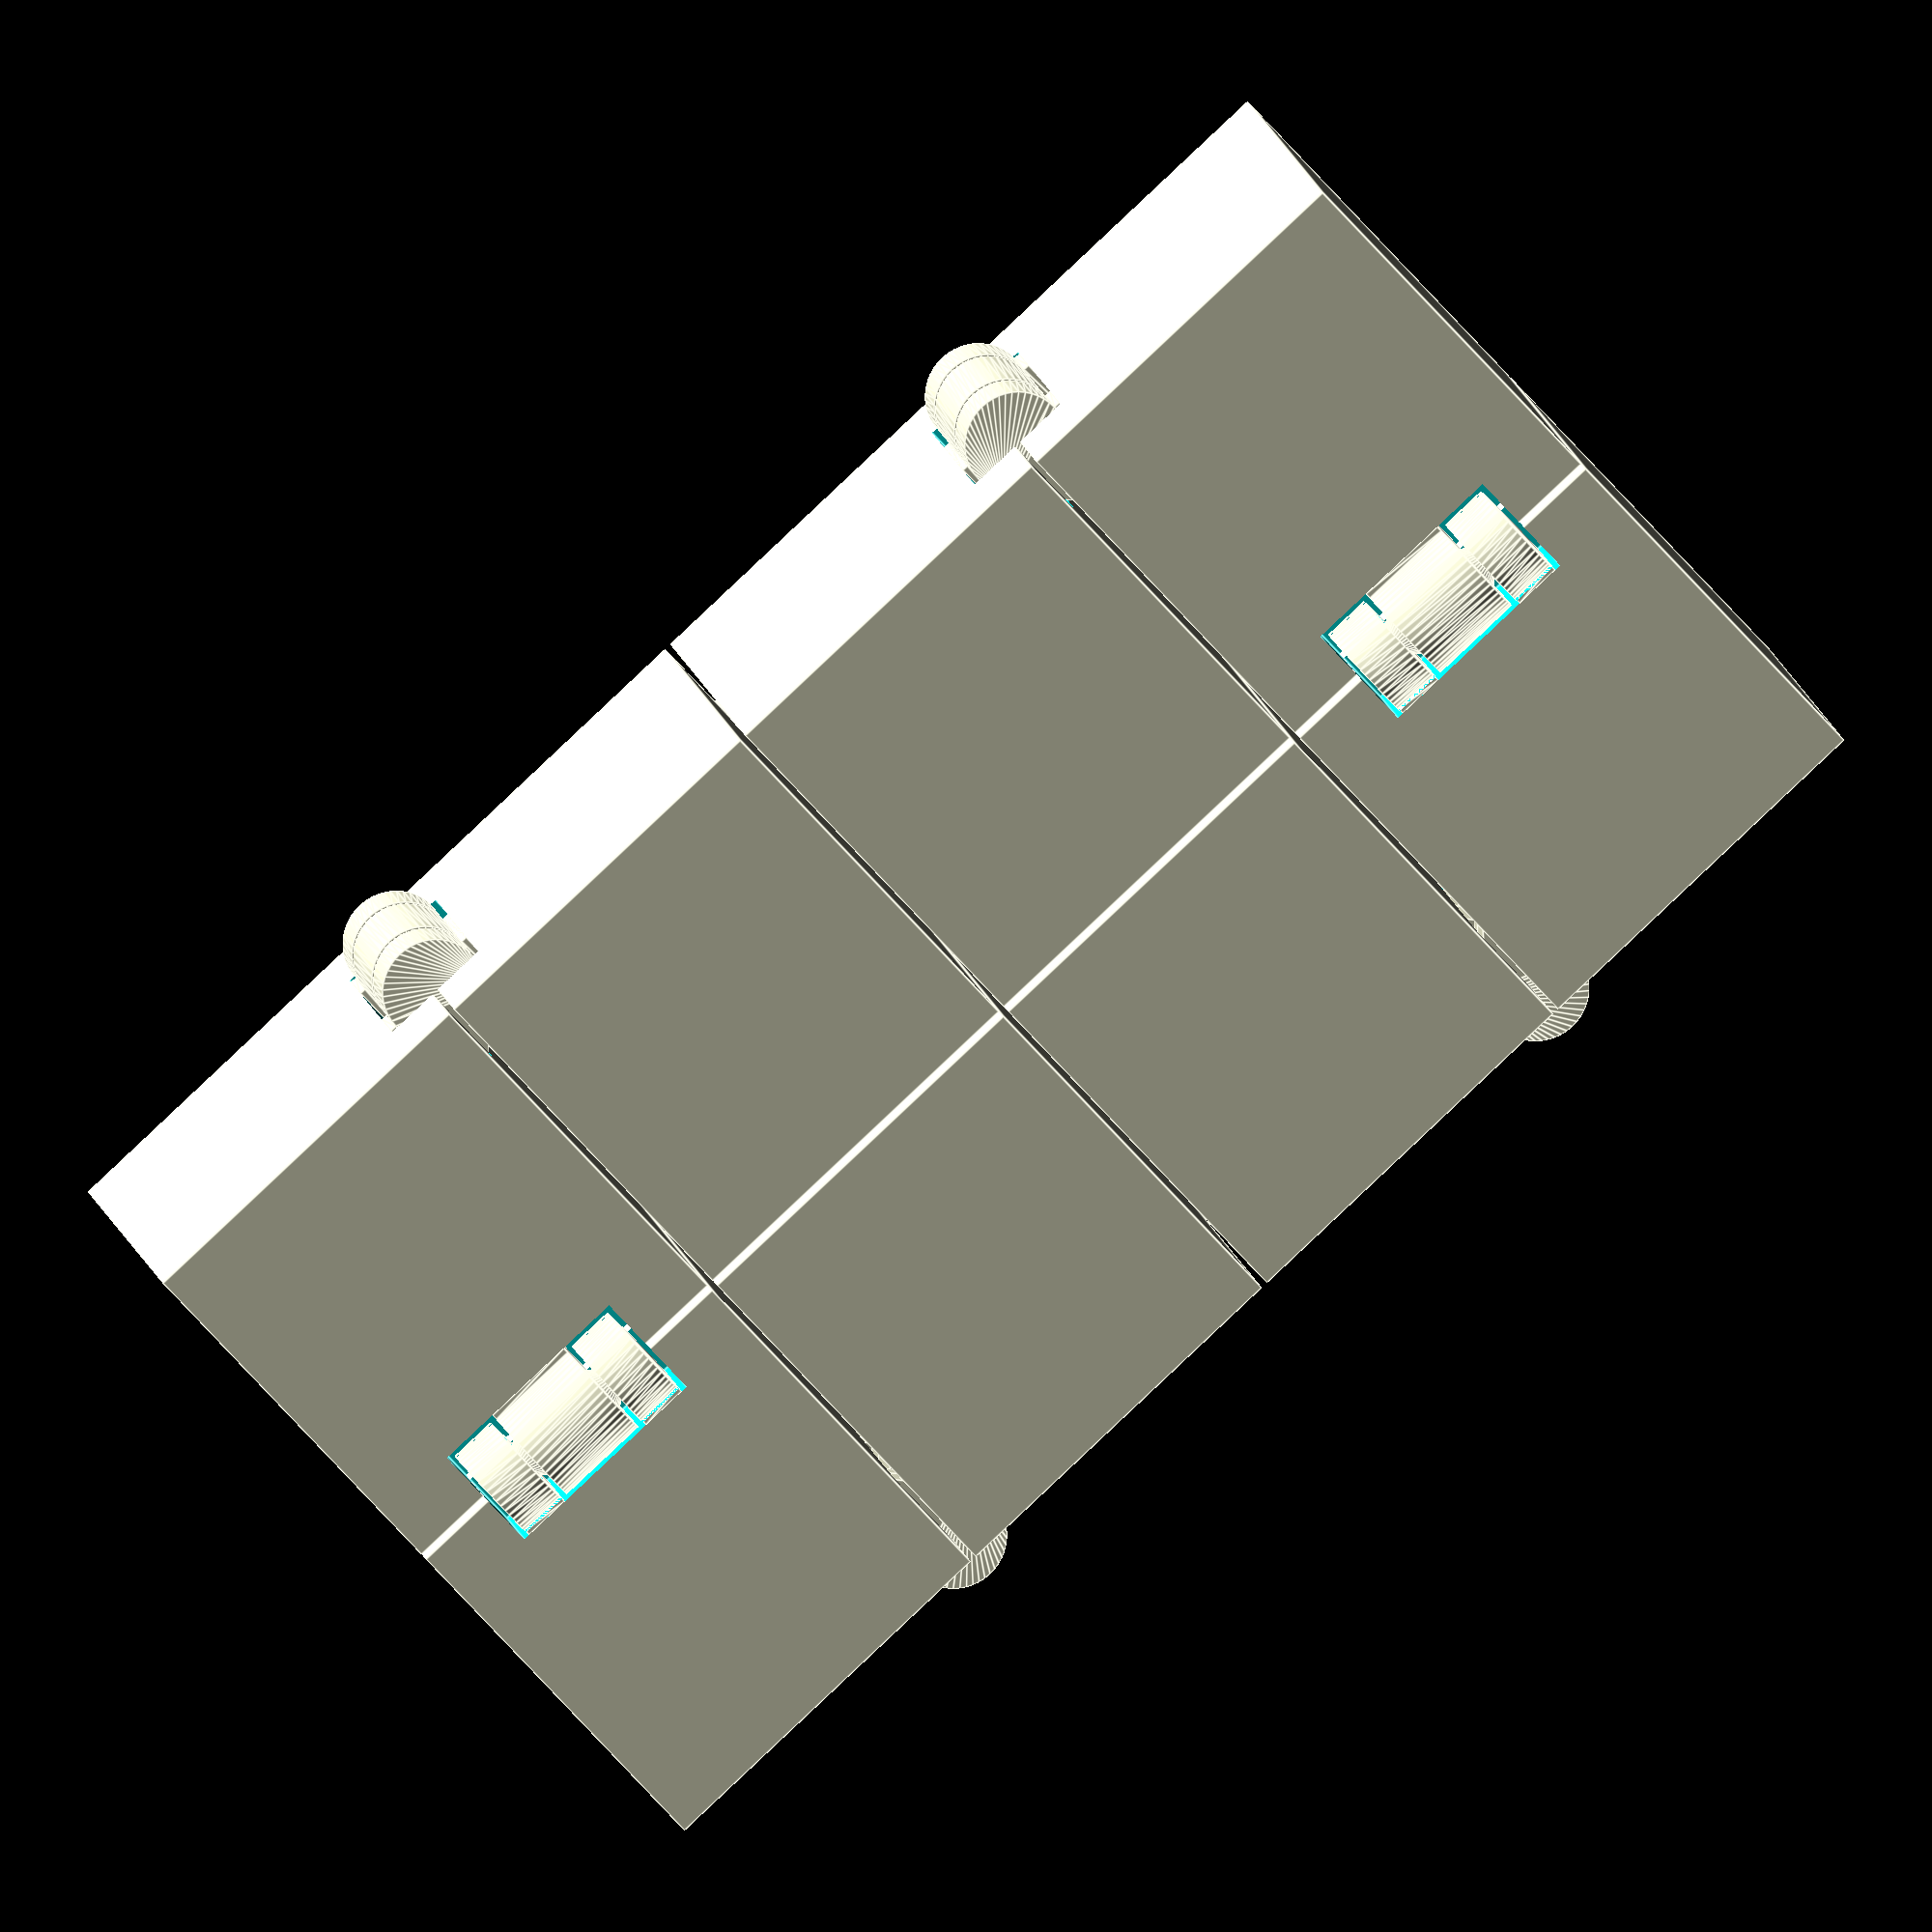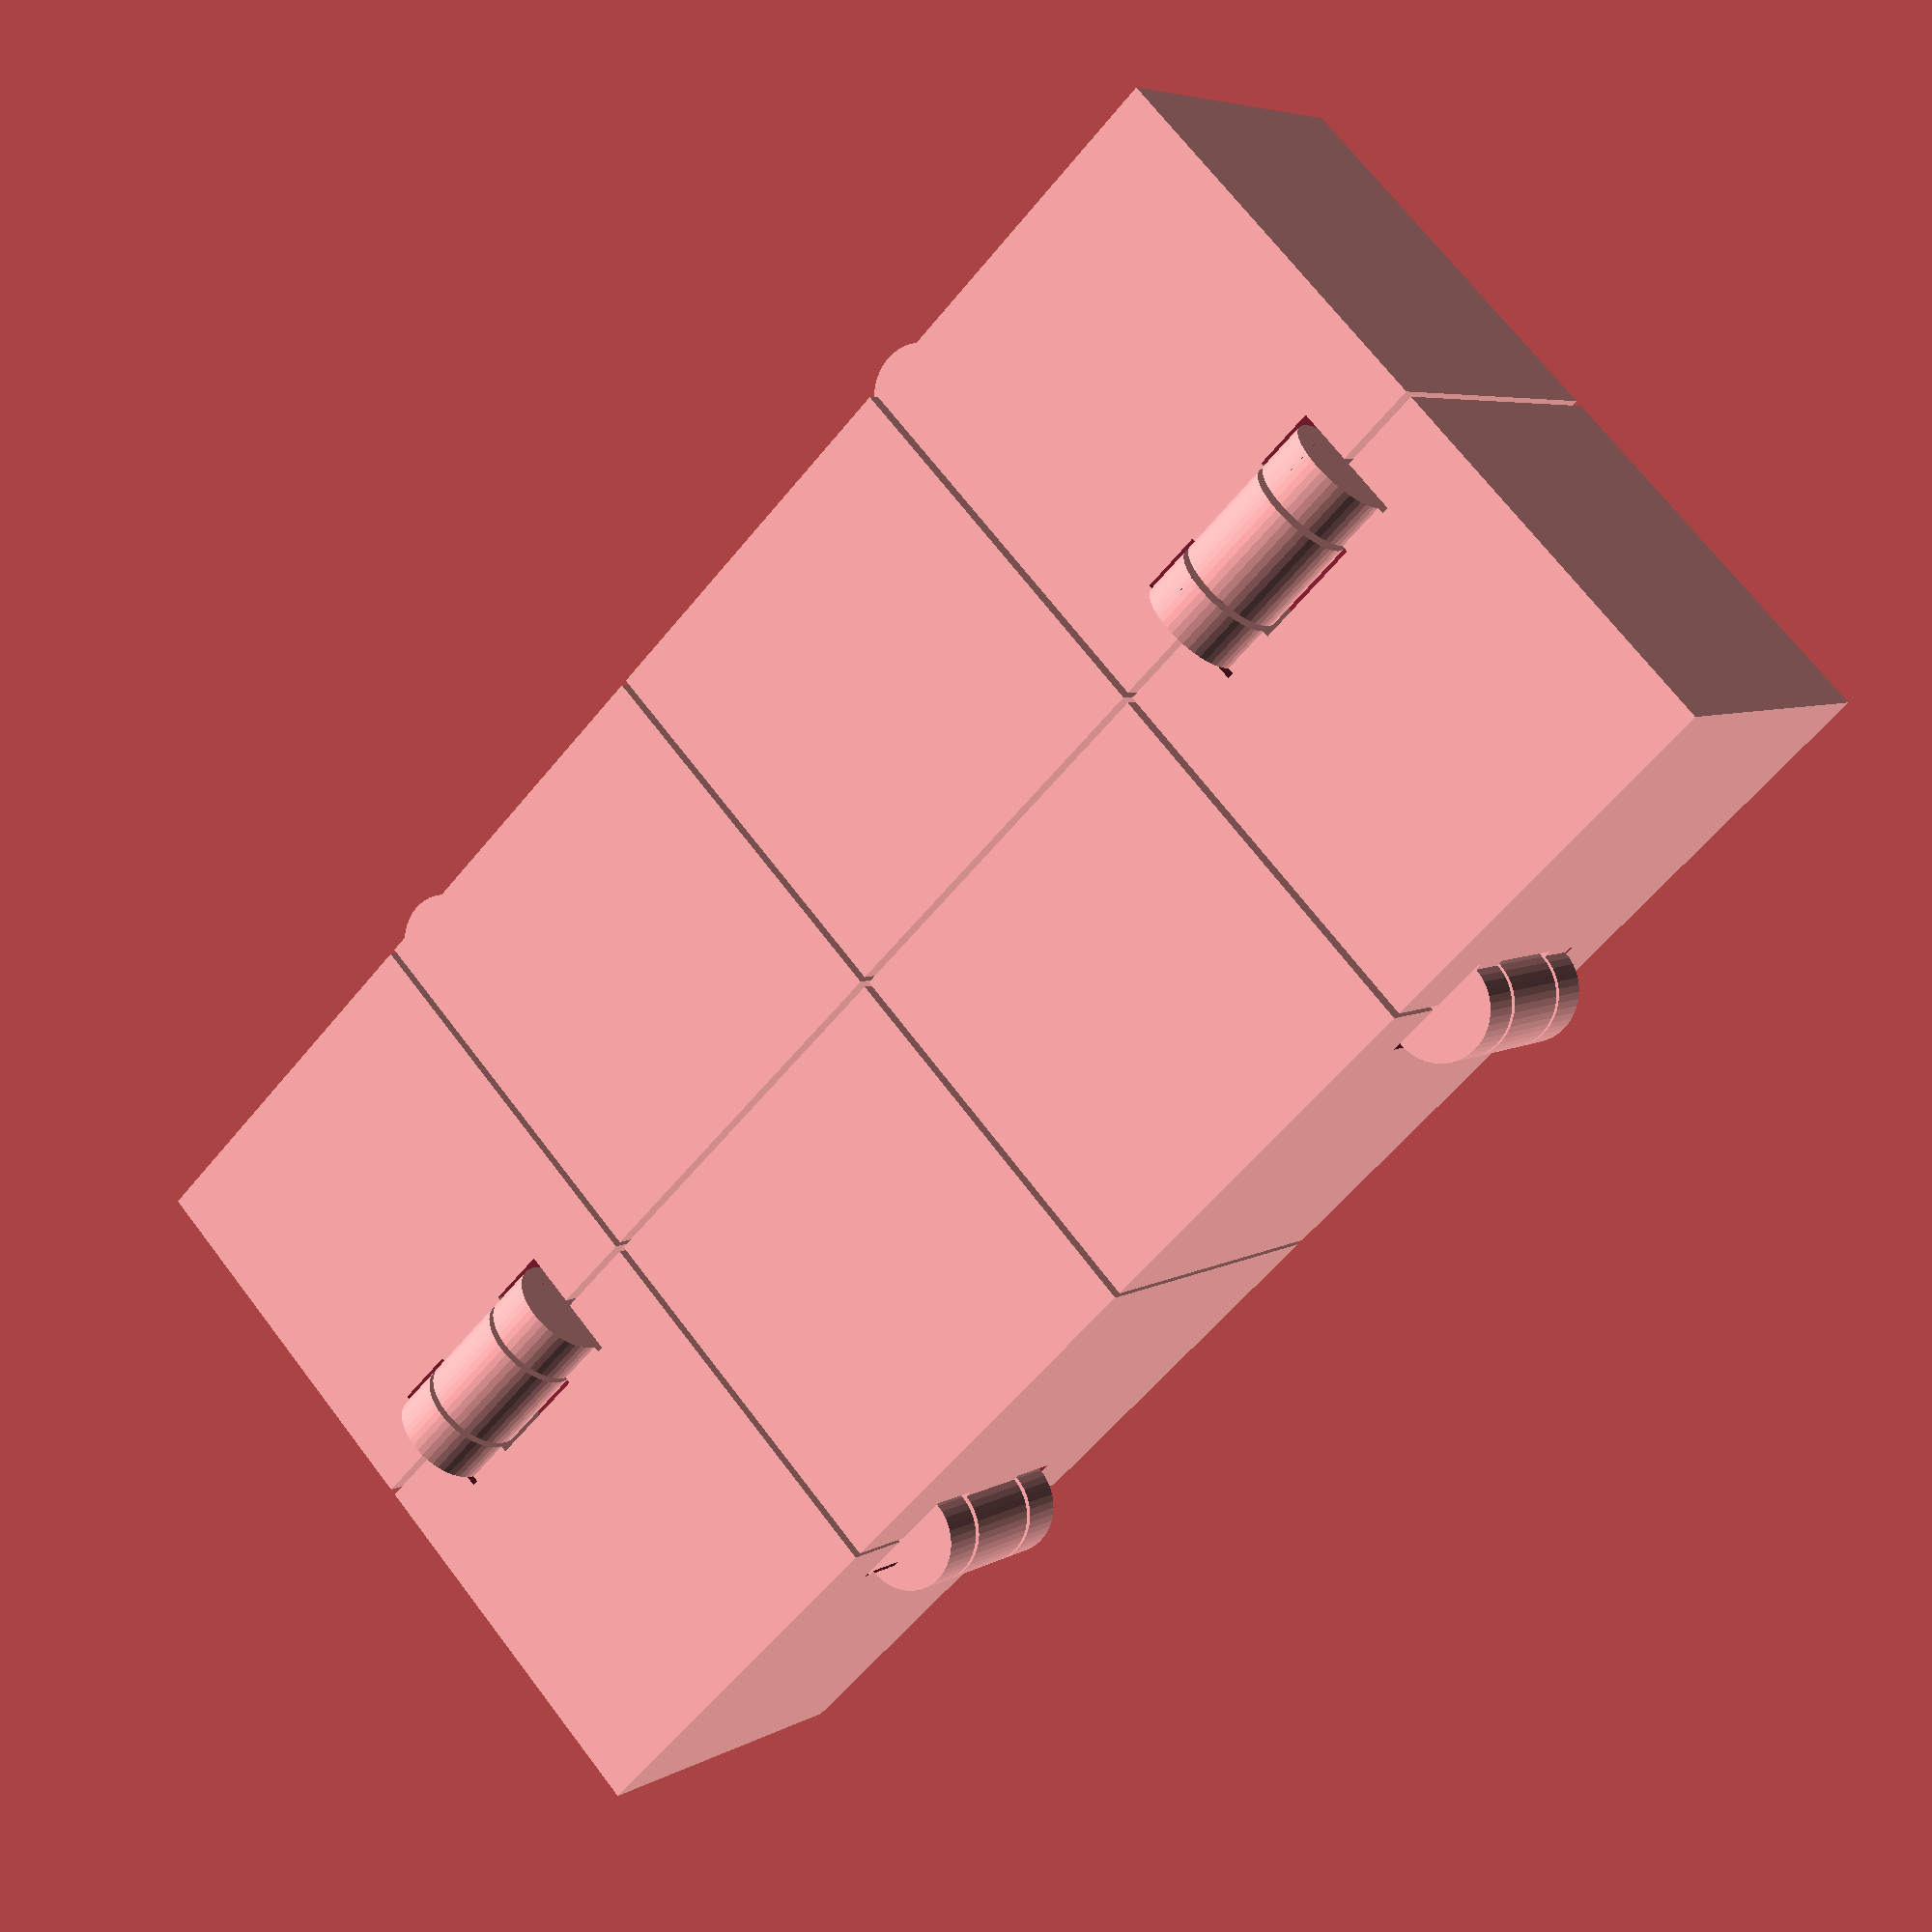
<openscad>
cube_width = 30;
joint_radius = 4;
joint_width = 15;
spacing = 0.5;

// A joint base without a convex or concave.
// Parameters: 
//     radius - the radius  of the circle on the joint
//     width - the width of the joint
//     spacing - a small space between parts to avoid overlaping while printing.
module joint_base(radius, width, spacing) {
    $fn = 48;
	linear_extrude(width) union() {
		circle(radius);
		polygon(points = [
				[-radius * 3 / sqrt(13), radius * 2 / sqrt(13)], 
				[radius + spacing, 3 * radius], 
				[radius + spacing, 0],
				[radius, 0]
			]
		);
	}
}

// A convex for creating a joint
// Parameters: 
//     radius - the radius  of the convex
//     spacing - a small space between parts to avoid overlaping while printing.
module convex(radius, spacing) {
    $fn = 48;
    inner_radius = radius - spacing * 1.414;

	linear_extrude(inner_radius * 0.75 + spacing , scale = 1 / 4) 
	    circle(inner_radius);
}

// A joint with a convex.
// Parameters: 
//     radius - the radius  of the circle on the joint
//     width - the width of the joint
//     spacing - a small space between parts to avoid overlaping while printing.
module joint_convex(radius, width, spacing) {
    joint_base(radius, width, spacing);
	translate([0, 0, width]) 
	    convex(radius - radius / 3, spacing);
    mirror([0, 0, 1]) 
	    convex(radius - radius / 3, spacing);
}

// A concave for creating a joint
// Parameters: 
//     radius - the radius  of the concave
module concave(radius) {
    $fn = 48;
	linear_extrude(radius * 0.75 , scale = 1 / 4) 
	    circle(radius);
}

// concave_convex demo
// Parameters: 
//     radius - the radius  of the convex and the concave
//     spacing - a small space between parts to avoid overlaping while printing.
module concave_convex(radius, spacing) {
    $fn = 48;
	inner_radius = radius - spacing * 1.414;
	
	linear_extrude(radius * 0.75 , scale = 1 / 4) 
	    circle(radius);

	translate([0, 0, -spacing]) 
	    linear_extrude(inner_radius * 0.75 + spacing , scale = 1 / 4)
    		circle(inner_radius);
}

// A joint with a concave.
// Parameters: 
//     radius - the radius  of the circle on the joint
//     width - the width of the joint
//     spacing - a small space between parts to avoid overlaping while printing.
module joint_concave(radius, width, spacing) {
	difference() {
	    joint_base(radius, width, spacing);
	    concave(radius - radius / 3);
	}
}

// A joint between cubes.
// Parameters: 
//     radius - the radius  of the circle on the joint
//     width - the total width of the joint
//     spacing - a small space between parts to avoid overlaping while printing.
module joint(radius, width, spacing) {
    width_convex = width / 2;
	width_concave = width / 4;
	
    rotate([-90, 0, 0]) translate([0, 0, -width_concave]) union() {
		joint_convex(radius, width_convex, spacing);
		
		mirror([1, 0, 0]) union() {
			translate([0, 0, width_convex + spacing]) 
			    joint_concave(radius, width_concave, spacing);
				
			translate([0, 0, -spacing]) mirror([0, 0, 1]) 
			    joint_concave(radius, width_concave, spacing);
		}
	}
}

// a magic folding cube.
// Parameters: 
//     cube_width - the width of each cube
//     joint_data - [joint_radius, joint_width]
//     spacing - a small space between parts to avoid overlaping while printing.
module a_magic_cube(cube_width, joint_data, spacing) {
     $fn = 48;
	 
     joint_radius = joint_data[0];
	 joint_width = joint_data[1];
	 
	 difference() {
		 cube(cube_width);
		 
		 translate([cube_width + spacing / 2, cube_width / 2, cube_width]) cube([joint_radius * 2 + spacing * 2, joint_width + spacing * 4, joint_radius * 3 + spacing * 4], center = true);
	 }
}

// 2x1 magic folding cube.
// Parameters: 
//     cube_width - the width of each cube
//     joint_data - [joint_radius, joint_width]
//     spacing - a small space between parts to avoid overlaping while printing.
module magic_folding_cube_2x1(cube_width, joint_data, spacing) {
	joint_radius = joint_data[0];
	joint_width = joint_data[1];

	a_magic_cube(cube_width, joint_data, spacing);
	
	translate([cube_width + spacing / 2, cube_width / 2, cube_width]) 
	    joint(joint_radius, joint_width, spacing);
	
	translate([cube_width * 2 + spacing, 0, 0])
	    mirror([1, 0, 0]) a_magic_cube(cube_width, joint_data, spacing);
}

// 2x2 magic folding cube.
// Parameters: 
//     cube_width - the width of each cube
//     joint_data - [joint_radius, joint_width]
//     spacing - a small space between parts to avoid overlaping while printing.
module magic_folding_cube_2x2(cube_width, joint_data, spacing) {
    $fn = 48;

    difference() {
		union() {
			translate([0, cube_width, 0]) rotate([90, 0, 0]) magic_folding_cube_2x1(cube_width, joint_data, 0.5);

			translate([0, cube_width + spacing, cube_width]) rotate([-90, 0, 0]) magic_folding_cube_2x1(cube_width, joint_data, 0.5);
		}
		translate([cube_width / 2, cube_width + spacing / 2, cube_width]) rotate(90) cube([joint_radius * 2 + spacing * 2, joint_width + spacing * 4, joint_radius * 3 + spacing * 4], center = true);
	}
	
	translate([cube_width / 2, cube_width + spacing / 2, cube_width]) rotate(90) joint(joint_radius, joint_width, spacing);
}



// create magic folding cube.
// Parameters:
//     cube_width - the width of each cube
//     joint_data - [joint_radius, joint_width]
//     spacing - a small space between parts to avoid overlaping while printing.
module magic_folding_cube(cube_width, joint_data, spacing) {
    $fn = 48;
    joint_radius = joint_data[0];

	difference() {
		union() {
			magic_folding_cube_2x2(cube_width, [joint_radius, joint_width], spacing);

			translate([cube_width * 4 + spacing * 3, 0, 0]) mirror([1, 0, 0]) magic_folding_cube_2x2(cube_width, joint_data, spacing);
		}
		
		translate([cube_width * 2 + spacing * 1.5, cube_width / 2, 0]) cube([joint_radius * 2 + spacing * 2, joint_width + spacing * 4, joint_radius * 3 + spacing * 4], center = true);
	
		translate([cube_width * 2 + spacing * 1.5, cube_width * 1.5 + spacing , 0]) cube([joint_radius * 2 + spacing * 2, joint_width + spacing * 4, joint_radius * 3 + spacing * 4], center = true);
	}
	
	translate([cube_width * 2 + spacing * 1.5, cube_width / 2, 0]) rotate([0, 180, 0]) joint(joint_radius, joint_width, spacing);

    translate([cube_width * 2 + spacing * 1.5, cube_width * 1.5 + spacing , 0]) rotate([0, 180, 0]) joint(joint_radius, joint_width, spacing);
}


magic_folding_cube(cube_width, [joint_radius, joint_width], spacing);



</openscad>
<views>
elev=166.3 azim=137.9 roll=191.0 proj=o view=edges
elev=354.8 azim=315.7 roll=29.8 proj=p view=solid
</views>
